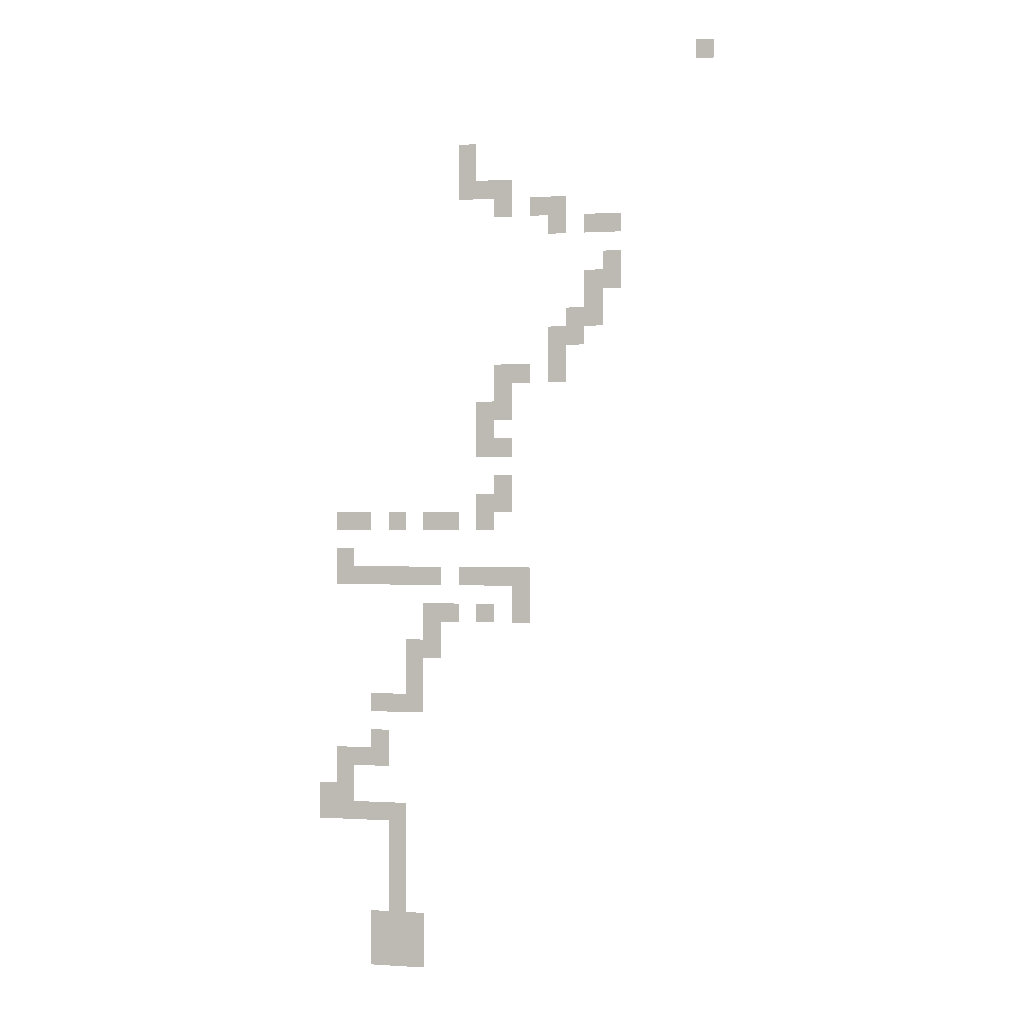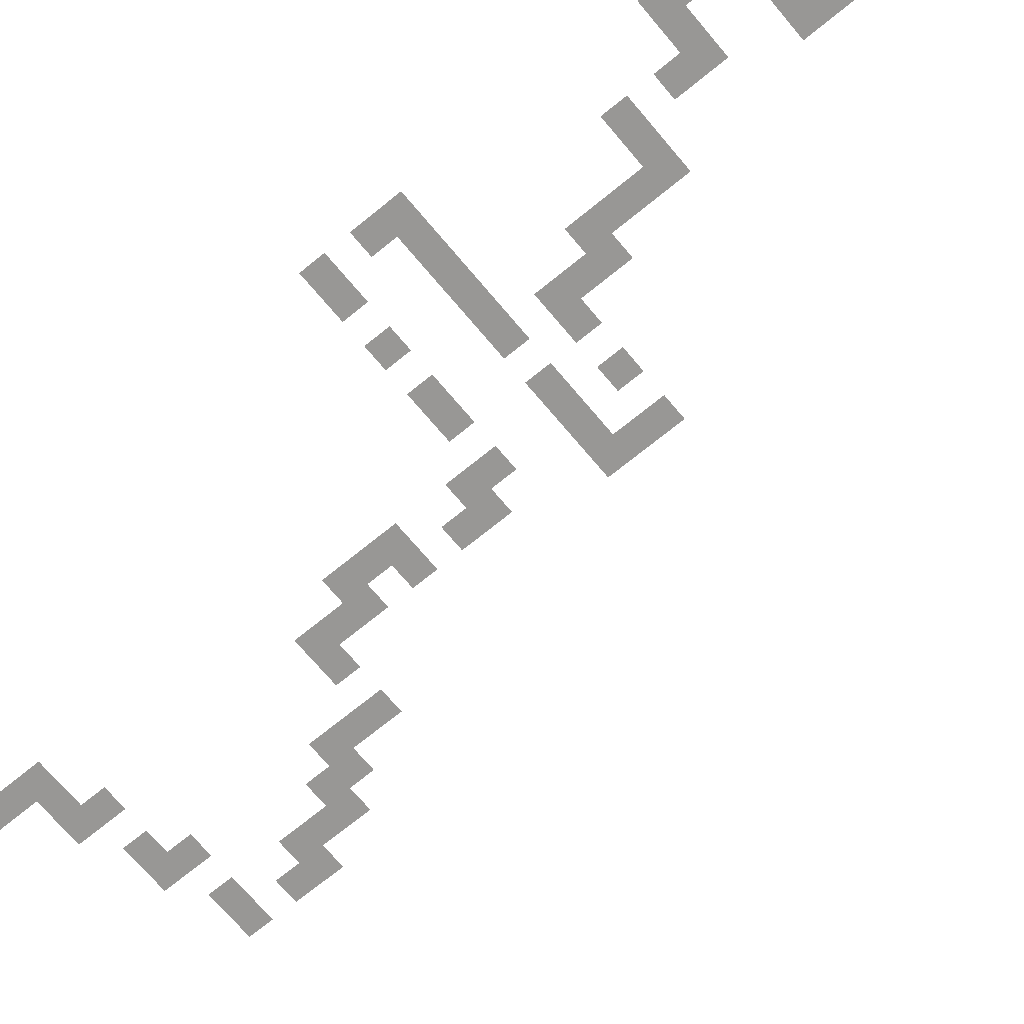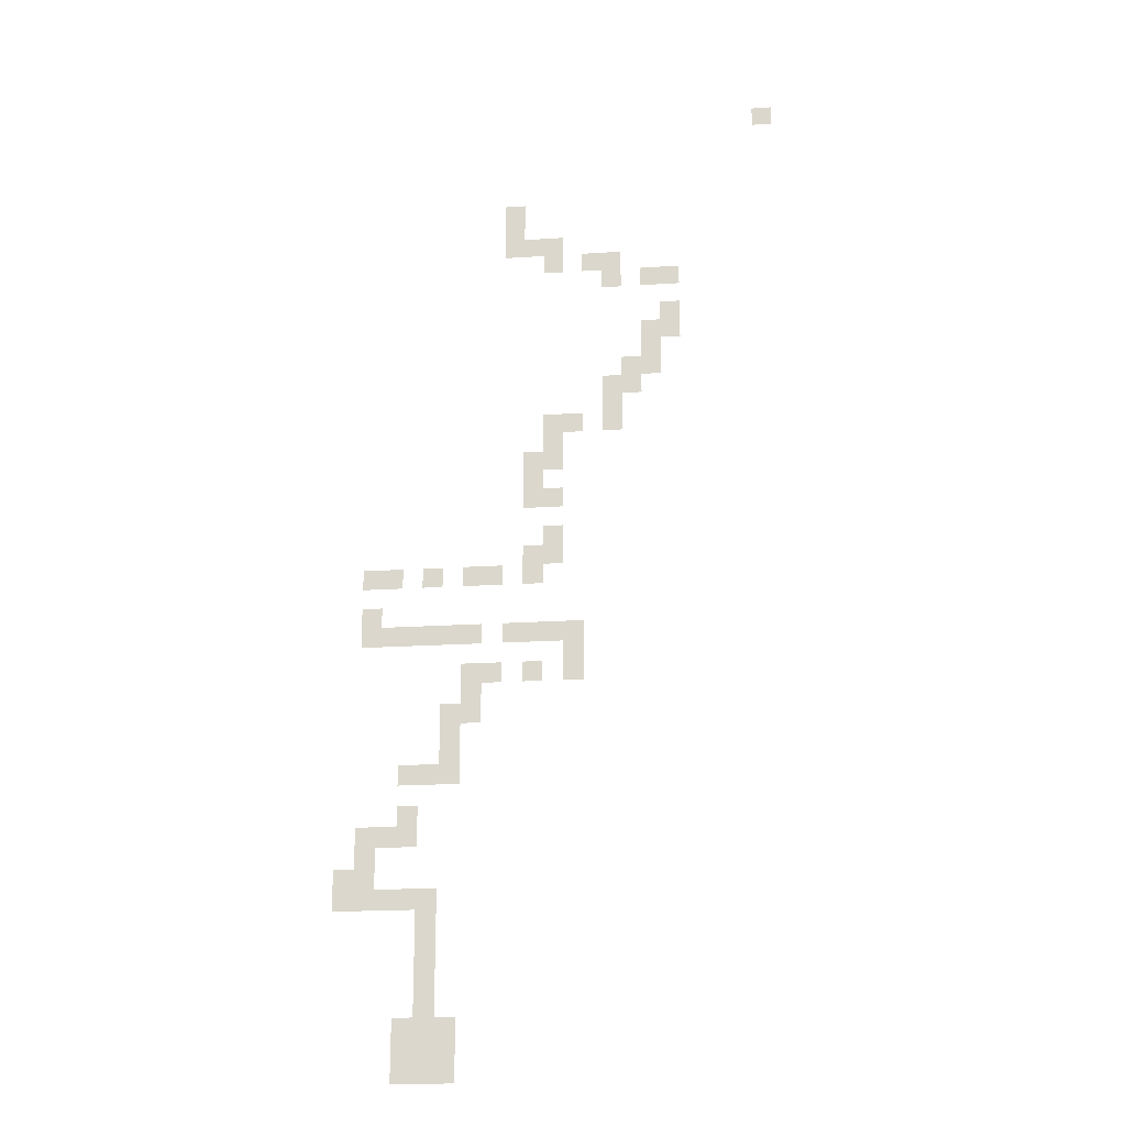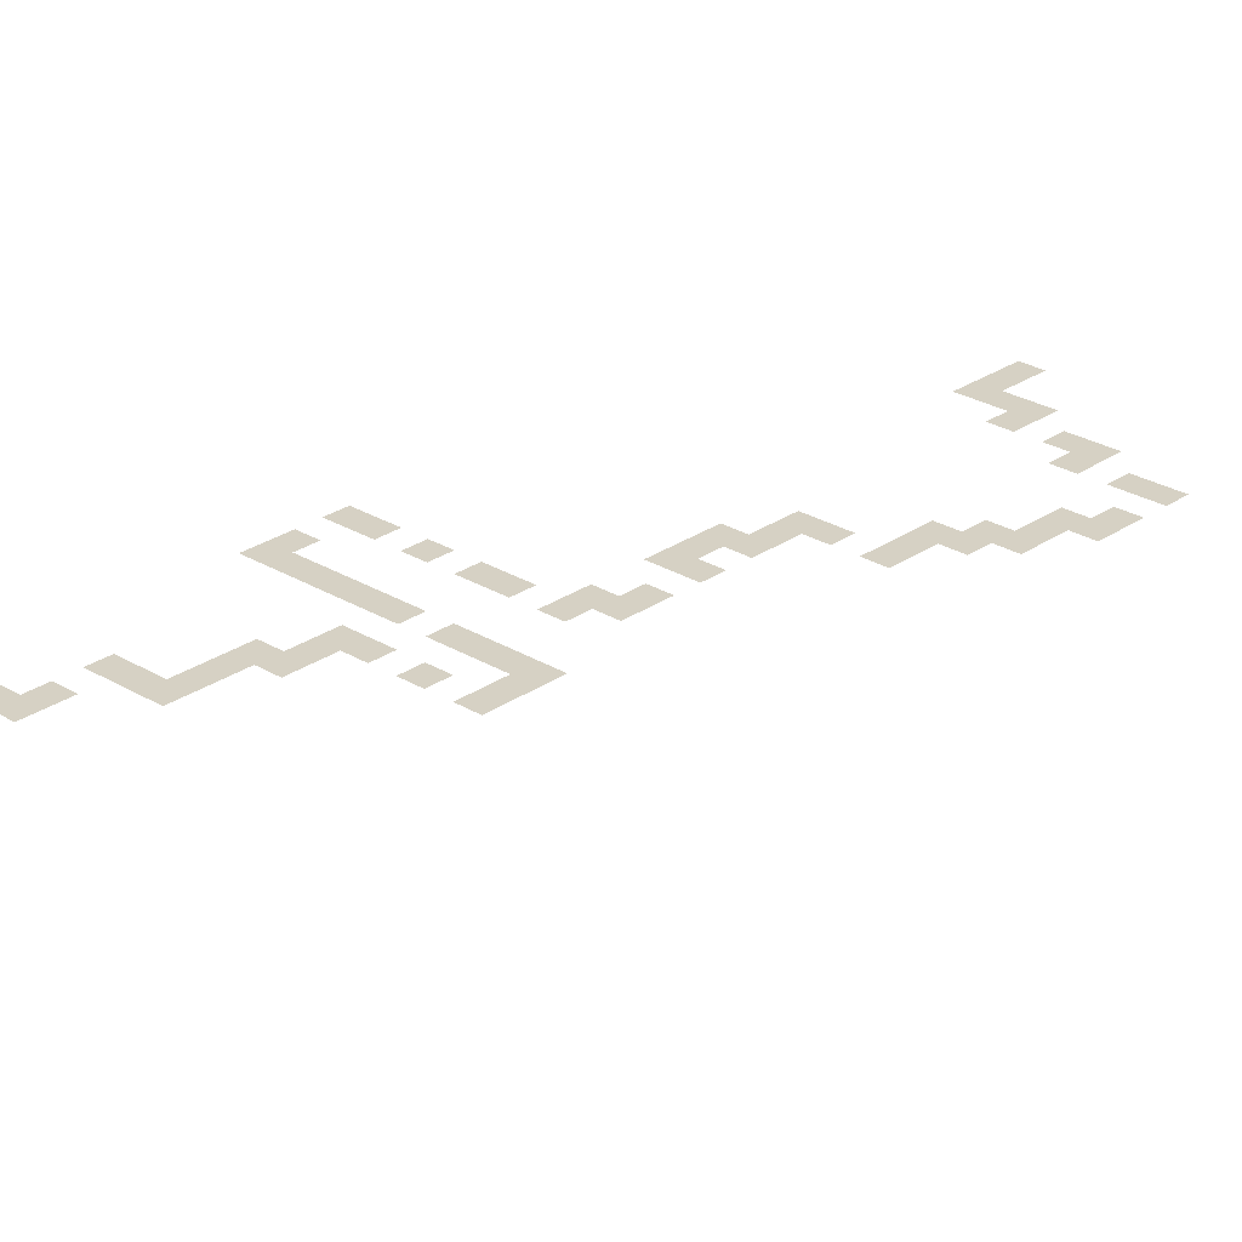
<metadata>
{"format":"obj","ext":"obj","renderer":"f3d","projection":"perspective","resolution":1024,"background":"white","views":[{"elev":0.3,"azim":13.9,"up":"+Y"},{"elev":-68.2,"azim":-50.4,"up":"+Z"},{"elev":-19.7,"azim":7.0,"up":"+Y"},{"elev":26.9,"azim":43.2,"up":"+Z"}]}
</metadata>
<code>
v -32.5 -15 0
v -35 -15 0
v -35 -12.5 0
v -32.5 -12.5 0
v -32.5 -17.5 0
v -35 -17.5 0
v -30 -20 0
v -32.5 -20 0
v -30 -17.5 0
v -15 -35 0
v -17.5 -35 0
v -17.5 -32.5 0
v -15 -32.5 0
v -20 -42.5 0
v -22.5 -42.5 0
v -22.5 -40 0
v -20 -40 0
v -27.5 -47.5 0
v -30 -47.5 0
v -30 -45 0
v -27.5 -45 0
v -30 -52.5 0
v -32.5 -52.5 0
v -32.5 -50 0
v -30 -50 0
v -27.5 -72.5 0
v -30 -72.5 0
v -30 -70 0
v -27.5 -70 0
v -32.5 -72.5 0
v -32.5 -70 0
v -40 -72.5 0
v -42.5 -72.5 0
v -42.5 -70 0
v -40 -70 0
v -45 -72.5 0
v -45 -70 0
v -47.5 -72.5 0
v -47.5 -70 0
v -50 -72.5 0
v -50 -70 0
v -25 -75 0
v -27.5 -75 0
v -25 -72.5 0
v -37.5 -80 0
v -40 -80 0
v -40 -77.5 0
v -37.5 -77.5 0
v -40 -85 0
v -42.5 -85 0
v -42.5 -82.5 0
v -40 -82.5 0
v -40 -87.5 0
v -42.5 -87.5 0
v -42.5 -90 0
v -45 -90 0
v -45 -87.5 0
v -47.5 -97.5 0
v -50 -97.5 0
v -50 -95 0
v -47.5 -95 0
v -50 -100 0
v -52.5 -100 0
v -52.5 -97.5 0
v -45 -105 0
v -47.5 -105 0
v -47.5 -102.5 0
v -45 -102.5 0
v -50 -105 0
v -50 -102.5 0
v -52.5 -105 0
v -52.5 -102.5 0
v -42.5 -107.5 0
v -45 -107.5 0
v -42.5 -105 0
v -42.5 -110 0
v -45 -110 0
v -42.5 -112.5 0
v -45 -112.5 0
v -42.5 -115 0
v -45 -115 0
v -42.5 -117.5 0
v -45 -117.5 0
v -42.5 -120 0
v -45 -120 0
v -27.5 -20 0
v -27.5 -17.5 0
v -20 -22.5 0
v -22.5 -22.5 0
v -22.5 -20 0
v -20 -20 0
v -25 -70 0
v -42.5 -102.5 0
v -35 -20 0
v -30 -55 0
v -32.5 -55 0
v -52.5 -72.5 0
v -52.5 -70 0
v -55 -105 0
v -55 -102.5 0
v -25 -22.5 0
v -25 -20 0
v -15 -25 0
v -17.5 -25 0
v -17.5 -22.5 0
v -15 -22.5 0
v -37.5 -65 0
v -40 -65 0
v -40 -62.5 0
v -37.5 -62.5 0
v -50 -65 0
v -52.5 -65 0
v -52.5 -62.5 0
v -50 -62.5 0
v -35 -72.5 0
v -35 -70 0
v -47.5 -90 0
v -47.5 -87.5 0
v -27.5 -22.5 0
v -30 -22.5 0
v -20 -25 0
v -22.5 -25 0
v -20 -45 0
v -22.5 -45 0
v -30 -65 0
v -32.5 -65 0
v -32.5 -62.5 0
v -30 -62.5 0
v -25 -77.5 0
v -27.5 -77.5 0
v -12.5 -25 0
v -12.5 -22.5 0
v -25 -45 0
v -27.5 -42.5 0
v -25 -42.5 0
v -27.5 -55 0
v -27.5 -52.5 0
v -35 -65 0
v -35 -62.5 0
v -47.5 -65 0
v -47.5 -62.5 0
v -37.5 -72.5 0
v -37.5 -70 0
v -35 -77.5 0
v -37.5 -75 0
v -35 -75 0
v -12.5 -30 0
v -15 -30 0
v -15 -27.5 0
v -12.5 -27.5 0
v -27.5 -60 0
v -30 -60 0
v -30 -57.5 0
v -27.5 -57.5 0
v -52.5 -67.5 0
v -50 -67.5 0
v -45 -95 0
v -47.5 -92.5 0
v -45 -92.5 0
v -12.5 -32.5 0
v -15 -37.5 0
v -17.5 -37.5 0
v -17.5 -40 0
v -20 -37.5 0
v -27.5 -50 0
v -27.5 -62.5 0
v -37.5 -82.5 0
v -40 -90 0
v -45 -97.5 0
v -17.5 -30 0
v -20 -35 0
v -22.5 -37.5 0
v -30 -42.5 0
v -32.5 -47.5 0
v -32.5 -60 0
v -40 -75 0
v -42.5 -80 0
v -52.5 -95 0
v -55 -100 0
v -42.5 -65 0
v -45 -65 0
v -45 -62.5 0
v -42.5 -62.5 0
v -30 -77.5 0
v -32.5 -77.5 0
v -32.5 -75 0
v -30 -75 0
v -40 -125 0
v -47.5 -125 0
v -47.5 -117.5 0
v -40 -117.5 0
v 0 -2.5 0
v -2.5 -2.5 0
v -2.5 0 0
v 0 0 0
g mesh_0001
f 1 2 3 4
g mesh_0002
f 5 6 2 1
f 7 8 5 9
f 10 11 12 13
f 14 15 16 17
f 18 19 20 21
f 22 23 24 25
f 26 27 28 29
f 27 30 31 28
f 32 33 34 35
f 33 36 37 34
f 36 38 39 37
f 38 40 41 39
f 42 43 26 44
f 45 46 47 48
f 49 50 51 52
f 53 54 50 49
f 55 56 57 54
f 58 59 60 61
f 62 63 64 59
f 65 66 67 68
f 66 69 70 67
f 69 71 72 70
f 73 74 65 75
f 76 77 74 73
f 78 79 77 76
f 80 81 79 78
f 82 83 81 80
f 84 85 83 82
g mesh_0003
f 86 7 9 87
f 88 89 90 91
f 44 26 29 92
f 75 65 68 93
g mesh_0004
f 8 94 6 5
f 95 96 23 22
f 40 97 98 41
f 71 99 100 72
g mesh_0005
f 89 101 102 90
f 103 104 105 106
f 107 108 109 110
f 111 112 113 114
f 30 115 116 31
f 56 117 118 57
g mesh_0006
f 119 120 7 86
f 121 122 89 88
f 123 124 15 14
f 125 126 127 128
f 129 130 43 42
g mesh_0007
f 131 103 106 132
f 133 21 134 135
f 136 95 22 137
f 138 107 110 139
f 140 111 114 141
f 142 32 35 143
f 144 48 145 146
g mesh_0008
f 147 148 149 150
f 151 152 153 154
f 41 98 155 156
f 157 61 158 159
g mesh_0009
f 160 13 148 147
f 161 162 11 10
f 163 17 164 162
f 165 25 19 18
f 166 128 152 151
f 167 52 46 45
f 168 55 54 53
f 169 58 61 157
f 70 72 63 62
g mesh_0010
f 13 12 170 148
f 162 164 171 11
f 17 16 172 164
f 21 20 173 134
f 25 24 174 19
f 128 127 175 152
f 48 47 176 145
f 52 51 177 46
f 59 64 178 60
f 72 100 179 63
g mesh_0011
f 180 181 182 183
f 184 185 186 187
g mesh_0012
f 188 189 190 191
g mesh_tile_0016
f 192 193 194 195

</code>
